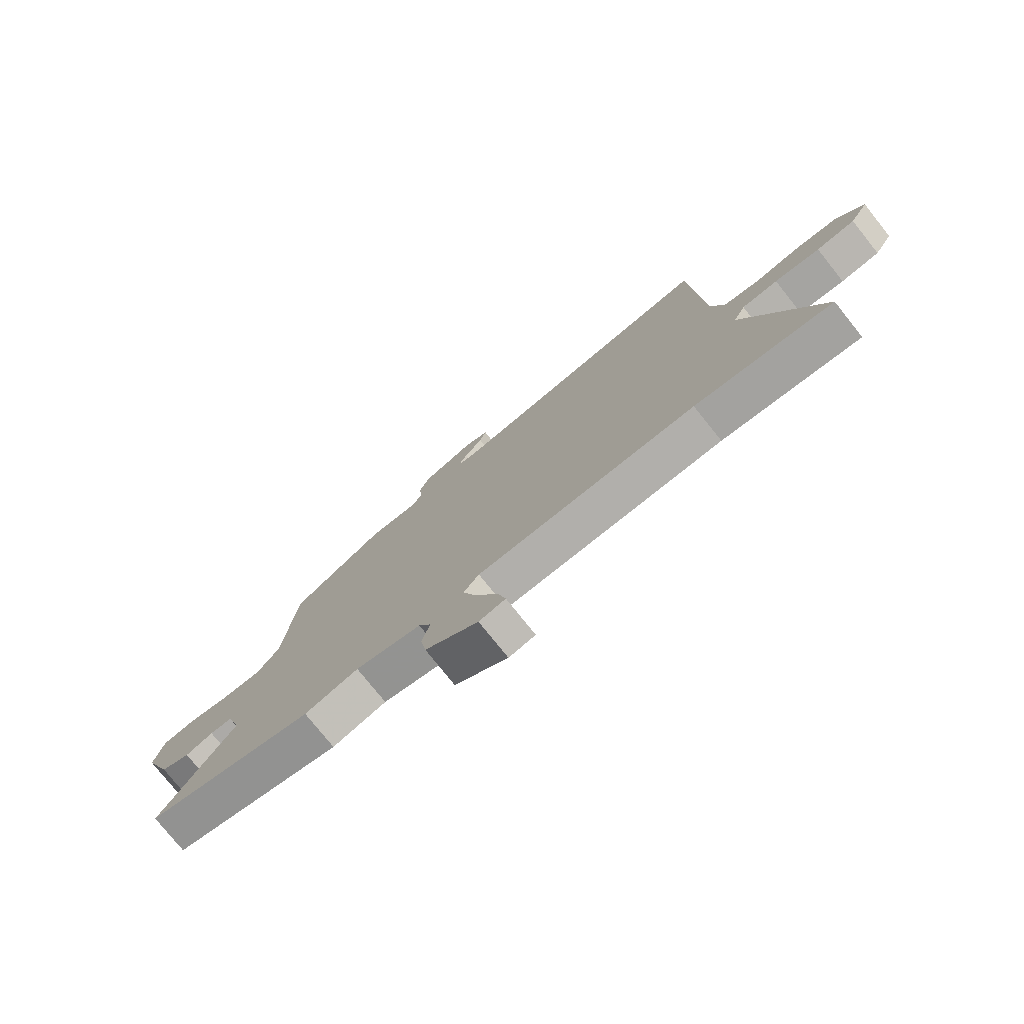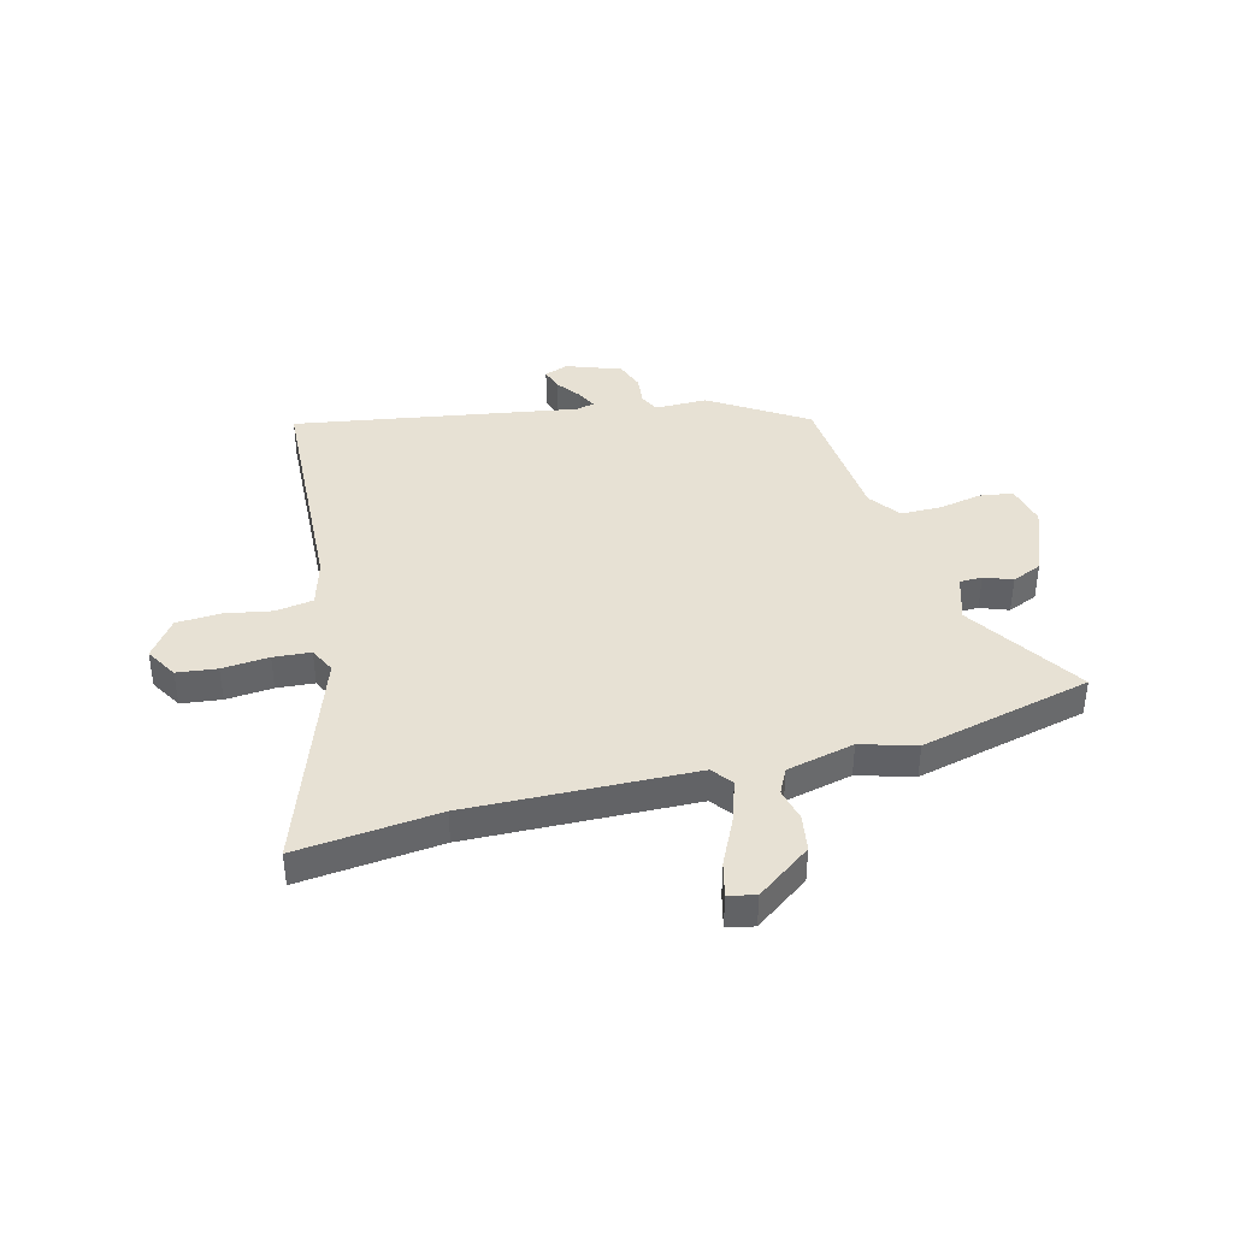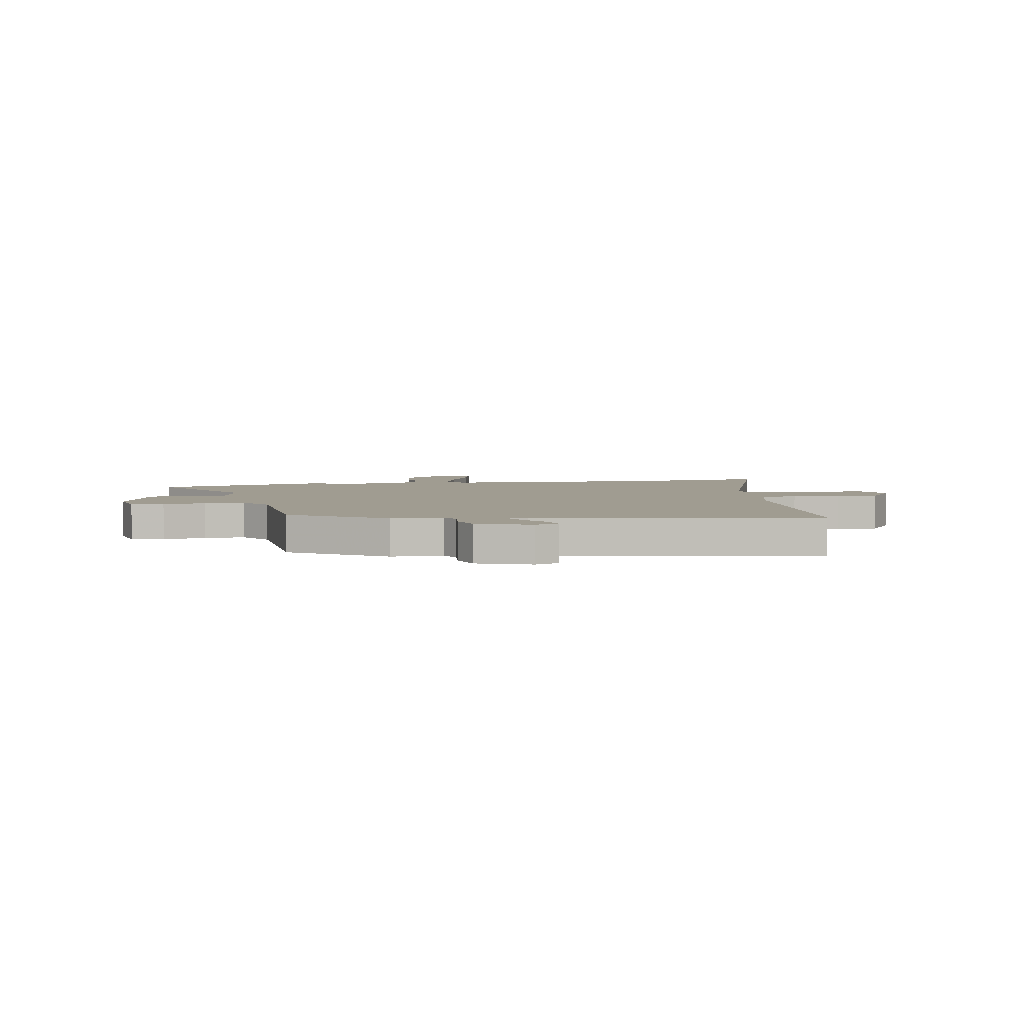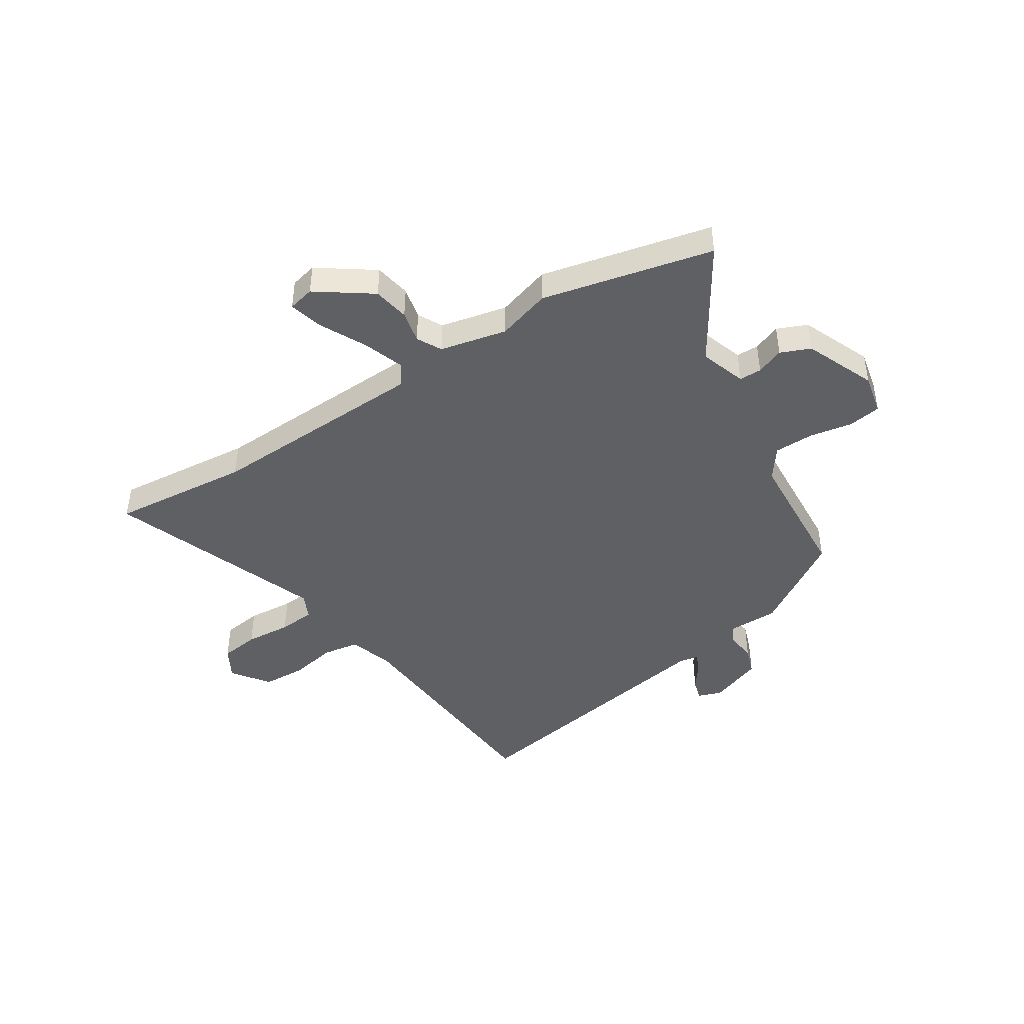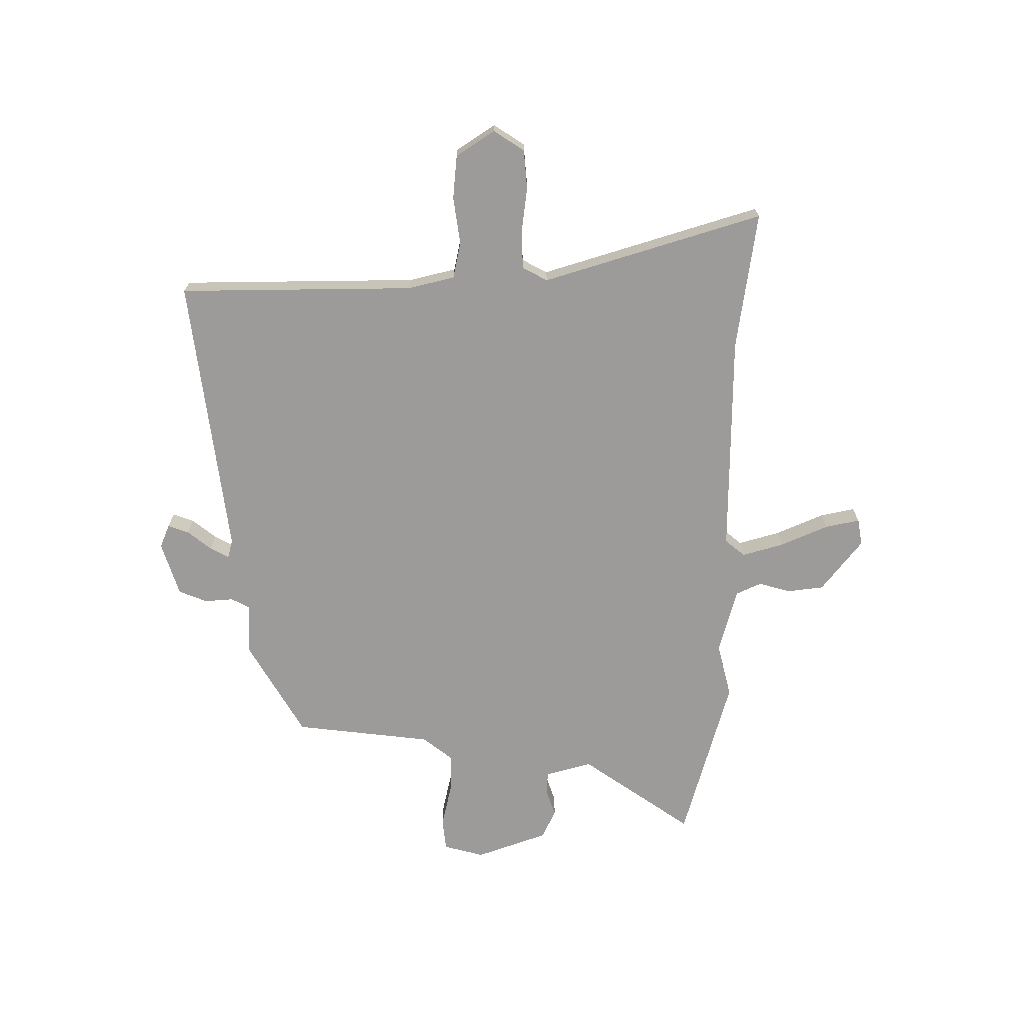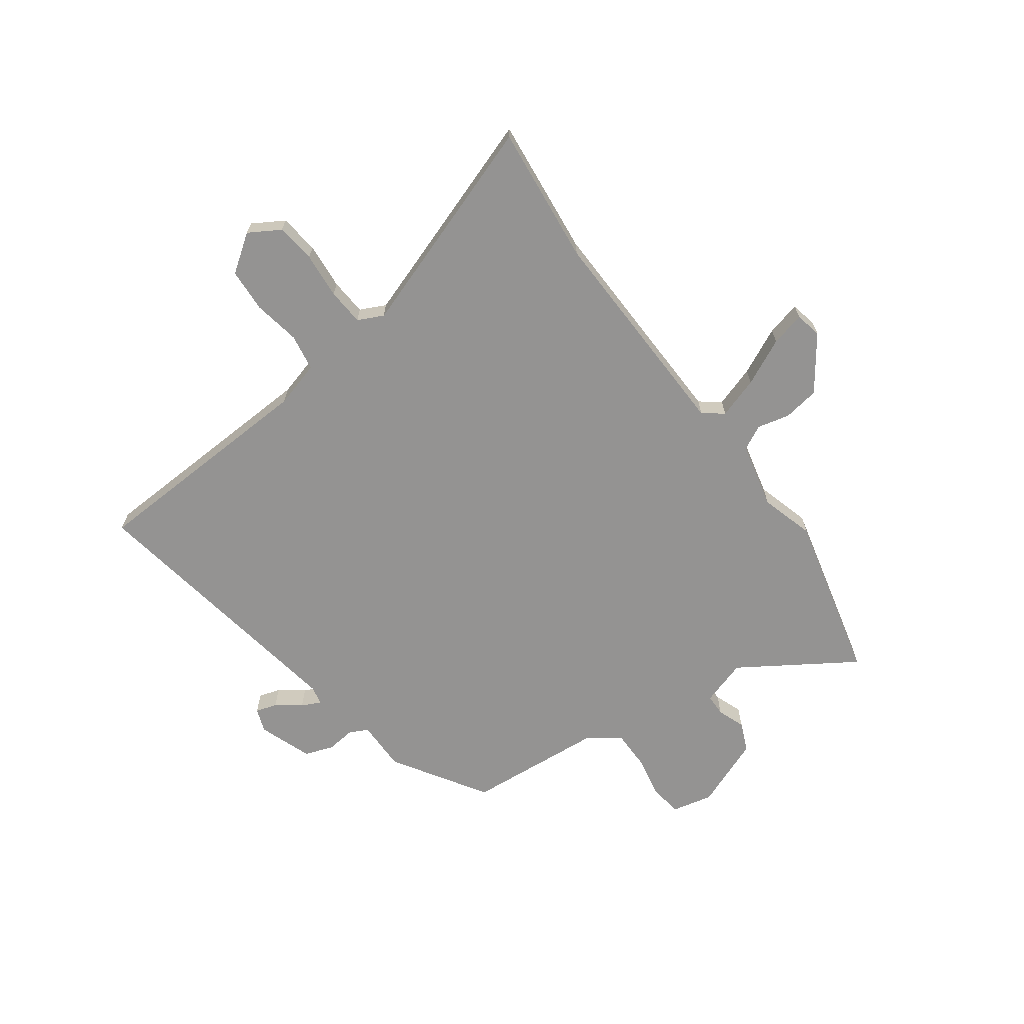
<metadata>
{"format":"obj","ext":"obj","renderer":"f3d","projection":"perspective","resolution":1024,"background":"white","views":[{"elev":-77.1,"azim":38.6,"up":"+Z"},{"elev":39.6,"azim":165.6,"up":"+Y"},{"elev":4.4,"azim":-9.8,"up":"+Y"},{"elev":-43.7,"azim":-146.5,"up":"+Y"},{"elev":-69.8,"azim":88.2,"up":"+Y"},{"elev":-66.8,"azim":126.1,"up":"+Y"}]}
</metadata>
<code>
v -0.476 0.07 0.395
v -0.295 0.07 0.509
v -0.196 0.07 0.508
v -0.178 0.07 0.544
v -0.184 0.07 0.6
v -0.164 0.07 0.655
v -0.061 0.07 0.692
v -0.015 0.07 0.675
v -0.028 0.07 0.634
v -0.063 0.07 0.587
v -0.081 0.07 0.55
v -0.045 0.07 0.542
v 0.494 0.07 0.629
v 0.504 0.07 0.403
v 0.514 0.07 0.175
v 0.539 0.07 0.086
v 0.61 0.07 0.074
v 0.7 0.07 0.09
v 0.784 0.07 0.085
v 0.835 0.07 0.013
v 0.799 0.07 -0.047
v 0.723 0.07 -0.056
v 0.634 0.07 -0.048
v 0.563 0.07 -0.053
v 0.539 0.07 -0.102
v 0.683 0.07 -0.52
v 0.415 0.07 -0.491
v -0.012 0.07 -0.502
v -0.042 0.07 -0.541
v -0.016 0.07 -0.621
v 0.027 0.07 -0.711
v 0.043 0.07 -0.777
v -0.008 0.07 -0.788
v -0.111 0.07 -0.713
v -0.122 0.07 -0.643
v -0.107 0.07 -0.581
v -0.131 0.07 -0.533
v -0.259 0.07 -0.503
v -0.363 0.07 -0.533
v -0.689 0.07 -0.454
v -0.547 0.07 -0.235
v -0.575 0.07 -0.146
v -0.618 0.07 -0.145
v -0.671 0.07 -0.165
v -0.728 0.07 -0.14
v -0.782 0.07 -0.004
v -0.764 0.07 0.075
v -0.701 0.07 0.084
v -0.619 0.07 0.068
v -0.542 0.07 0.068
v -0.498 0.07 0.128
v -0.476 0 0.395
v -0.295 0 0.509
v -0.196 0 0.508
v -0.178 0 0.544
v -0.184 0 0.6
v -0.164 0 0.655
v -0.061 0 0.692
v -0.015 0 0.675
v -0.028 0 0.634
v -0.063 0 0.587
v -0.081 0 0.55
v -0.045 0 0.542
v 0.494 0 0.629
v 0.504 0 0.403
v 0.514 0 0.175
v 0.539 0 0.086
v 0.61 0 0.074
v 0.7 0 0.09
v 0.784 0 0.085
v 0.835 0 0.013
v 0.799 0 -0.047
v 0.723 0 -0.056
v 0.634 0 -0.048
v 0.563 0 -0.053
v 0.539 0 -0.102
v 0.683 0 -0.52
v 0.415 0 -0.491
v -0.012 0 -0.502
v -0.042 0 -0.541
v -0.016 0 -0.621
v 0.027 0 -0.711
v 0.043 0 -0.777
v -0.008 0 -0.788
v -0.111 0 -0.713
v -0.122 0 -0.643
v -0.107 0 -0.581
v -0.131 0 -0.533
v -0.259 0 -0.503
v -0.363 0 -0.533
v -0.689 0 -0.454
v -0.547 0 -0.235
v -0.575 0 -0.146
v -0.618 0 -0.145
v -0.671 0 -0.165
v -0.728 0 -0.14
v -0.782 0 -0.004
v -0.764 0 0.075
v -0.701 0 0.084
v -0.619 0 0.068
v -0.542 0 0.068
v -0.498 0 0.128
f 46 47 48 49
f 46 49 50
f 43 44 45 46
f 42 43 46 50
f 41 42 50 51
f 38 39 40 41
f 37 38 41 51
f 33 34 35 36
f 31 32 33 36
f 30 31 36 37
f 29 30 37 51
f 25 26 27
f 25 27 28
f 24 25 28
f 20 21 22 23
f 20 23 24
f 17 18 19 20
f 16 17 20 24
f 15 16 24 28
f 12 13 14 15
f 11 12 15 28
f 7 8 9 10
f 7 10 11
f 4 5 6 7
f 3 4 7 11
f 51 1 2 3
f 28 29 51
f 3 11 28 51
f 100 99 98 97
f 101 100 97
f 97 96 95 94
f 101 97 94 93
f 102 101 93 92
f 92 91 90 89
f 102 92 89 88
f 87 86 85 84
f 87 84 83 82
f 88 87 82 81
f 102 88 81 80
f 78 77 76
f 79 78 76
f 79 76 75
f 74 73 72 71
f 75 74 71
f 71 70 69 68
f 75 71 68 67
f 79 75 67 66
f 66 65 64 63
f 79 66 63 62
f 61 60 59 58
f 62 61 58
f 58 57 56 55
f 62 58 55 54
f 54 53 52 102
f 102 80 79
f 102 79 62 54
f 1 52 53 2
f 2 53 54 3
f 3 54 55 4
f 4 55 56 5
f 5 56 57 6
f 6 57 58 7
f 7 58 59 8
f 8 59 60 9
f 9 60 61 10
f 10 61 62 11
f 11 62 63 12
f 12 63 64 13
f 13 64 65 14
f 14 65 66 15
f 15 66 67 16
f 16 67 68 17
f 17 68 69 18
f 18 69 70 19
f 19 70 71 20
f 20 71 72 21
f 21 72 73 22
f 22 73 74 23
f 23 74 75 24
f 24 75 76 25
f 25 76 77 26
f 26 77 78 27
f 27 78 79 28
f 28 79 80 29
f 29 80 81 30
f 30 81 82 31
f 31 82 83 32
f 32 83 84 33
f 33 84 85 34
f 34 85 86 35
f 35 86 87 36
f 36 87 88 37
f 37 88 89 38
f 38 89 90 39
f 39 90 91 40
f 40 91 92 41
f 41 92 93 42
f 42 93 94 43
f 43 94 95 44
f 44 95 96 45
f 45 96 97 46
f 46 97 98 47
f 47 98 99 48
f 48 99 100 49
f 49 100 101 50
f 50 101 102 51
f 51 102 52 1

</code>
